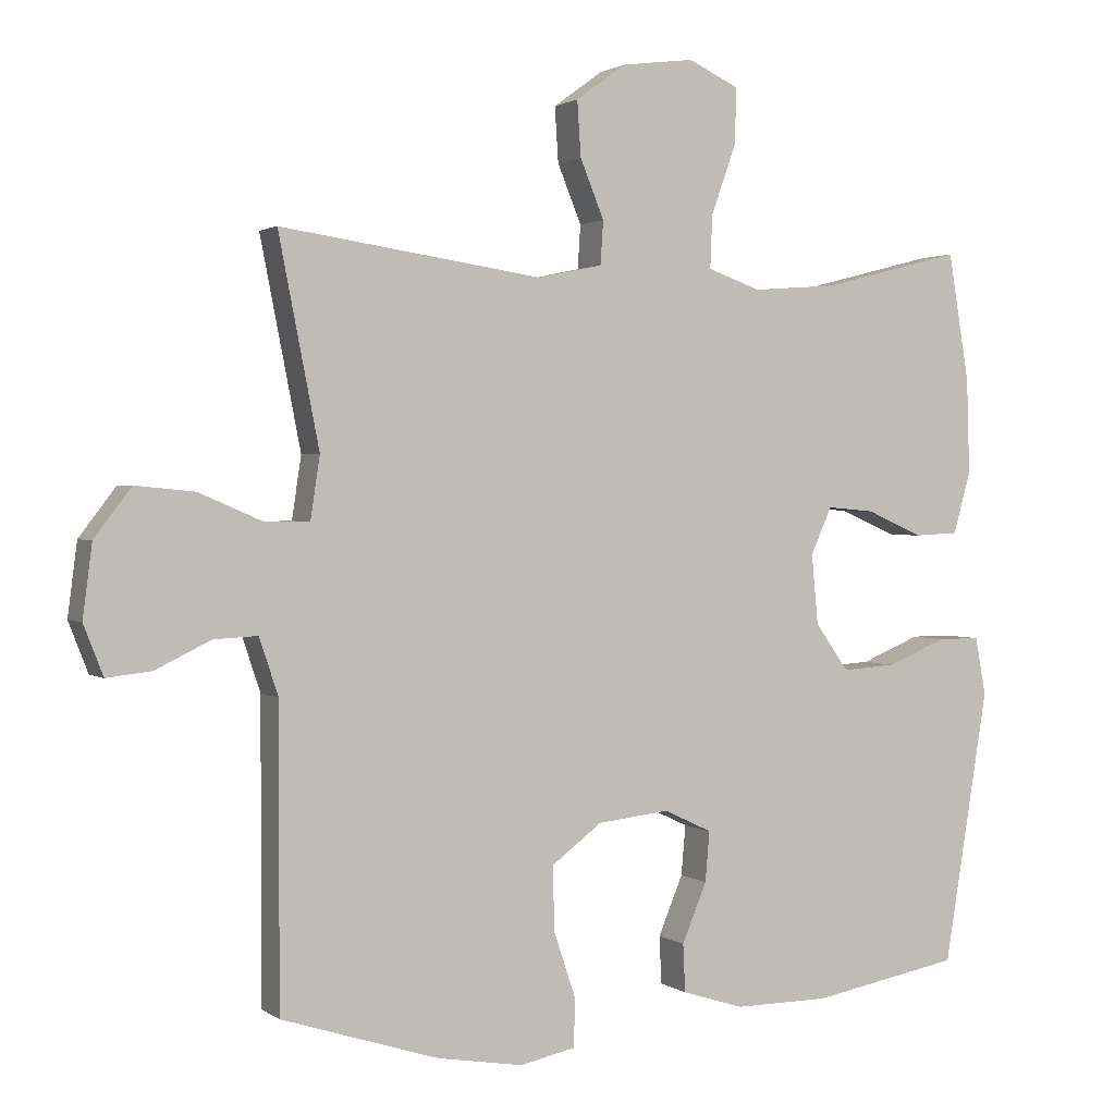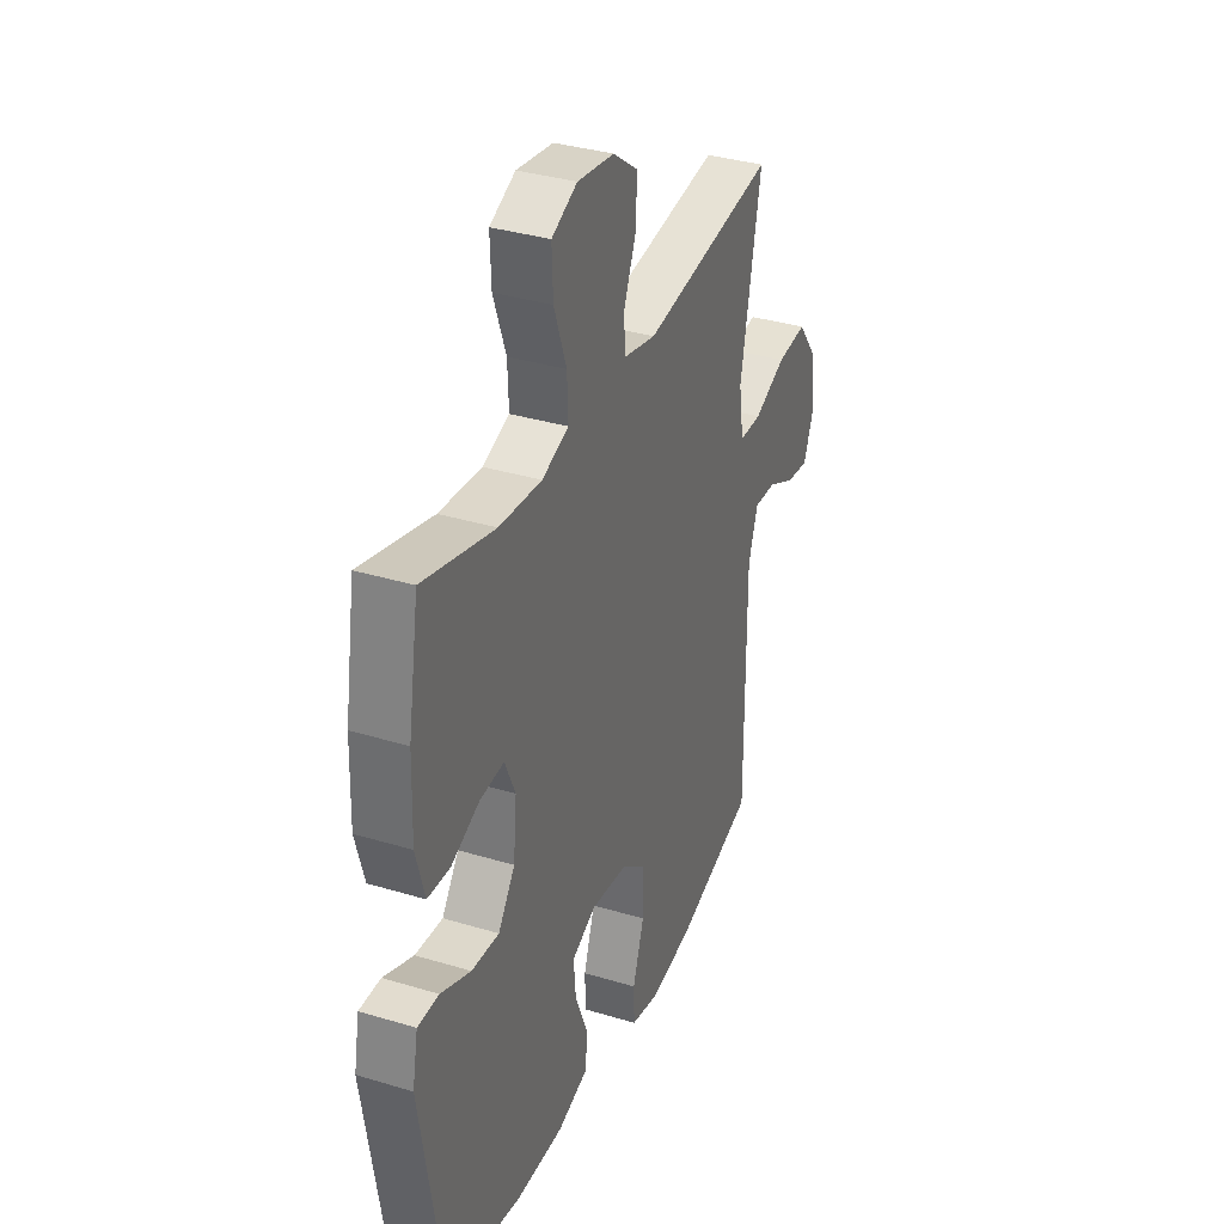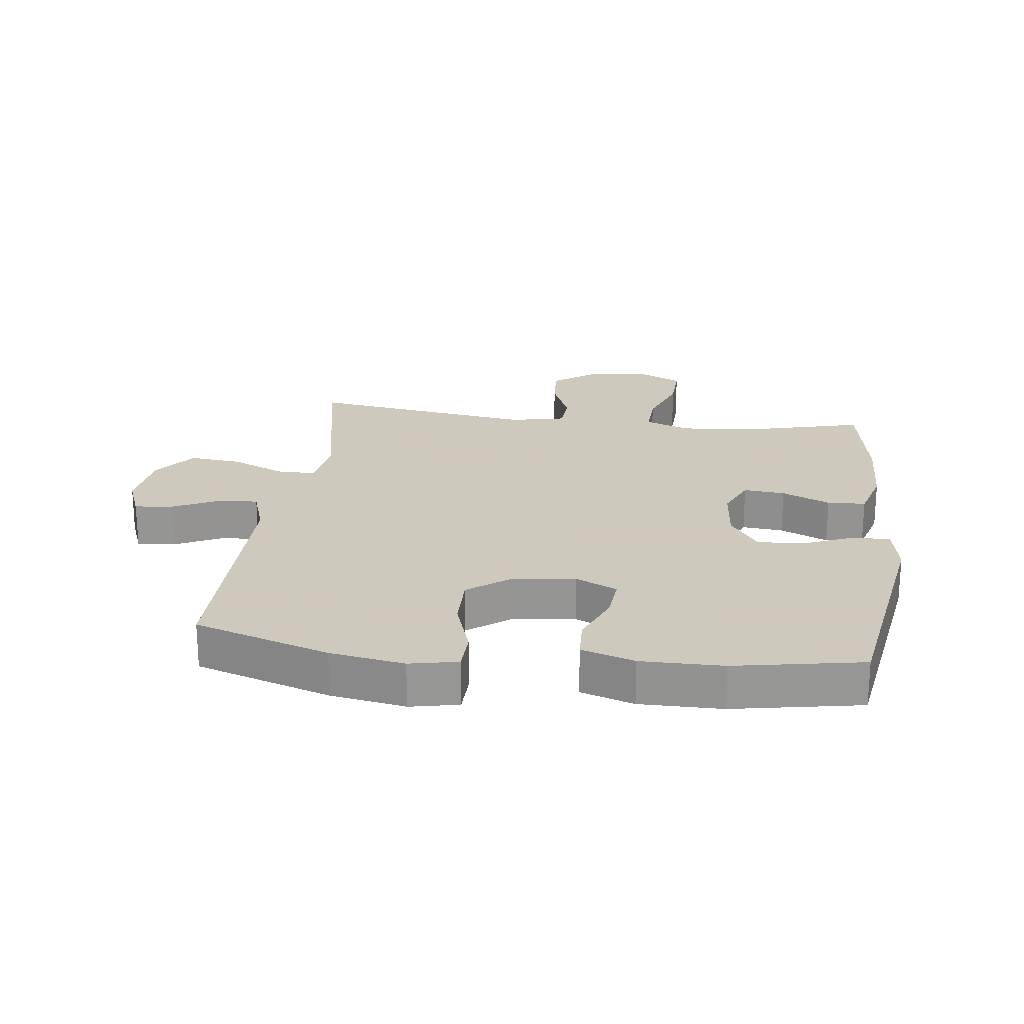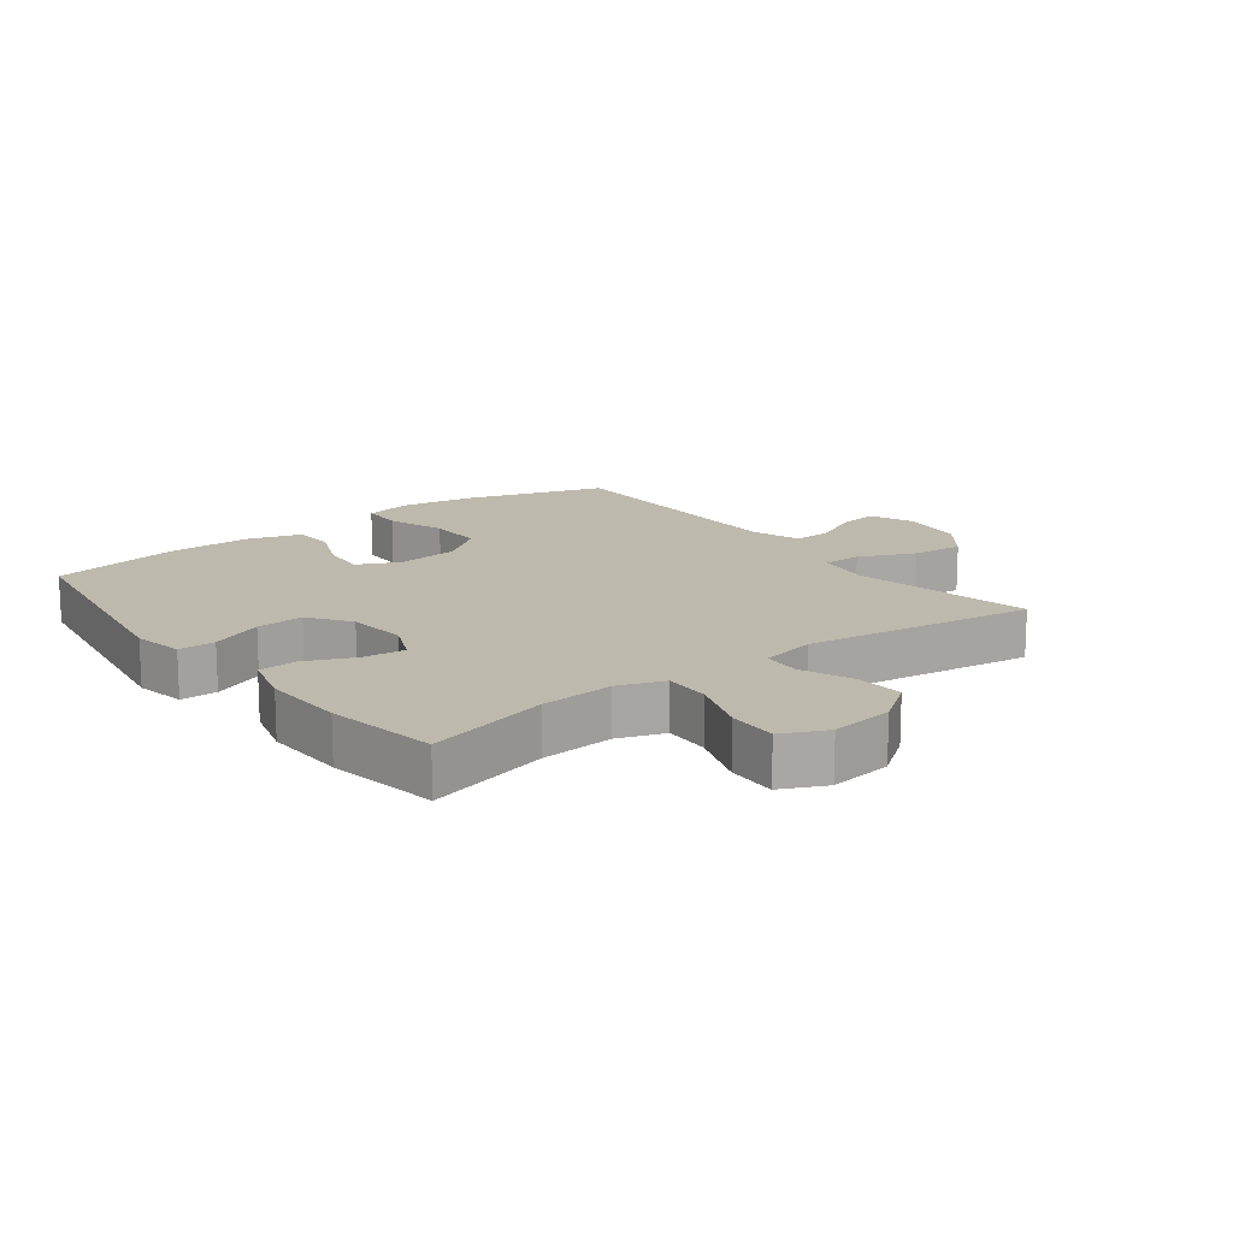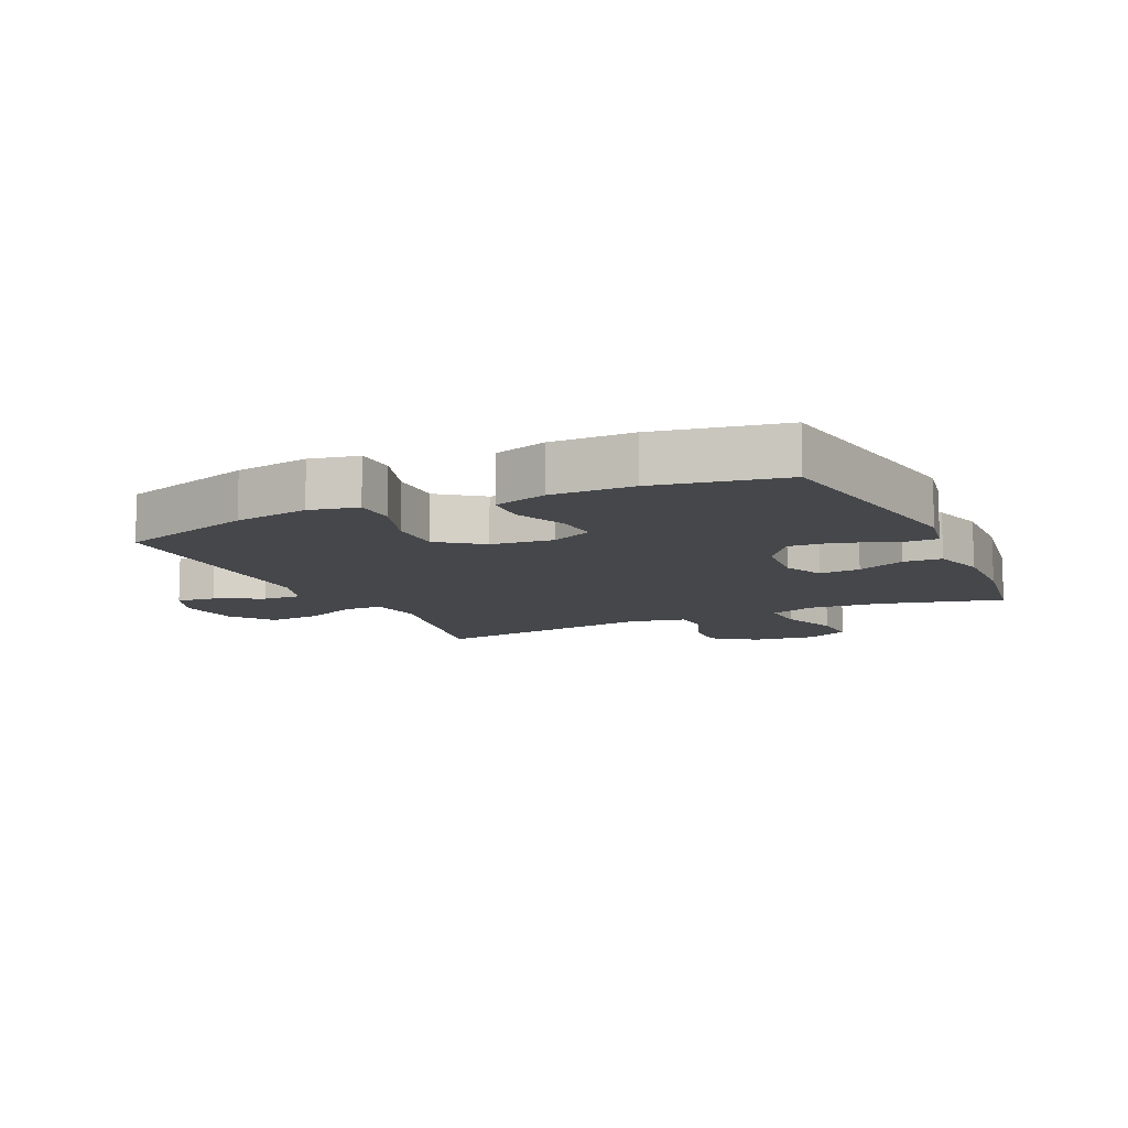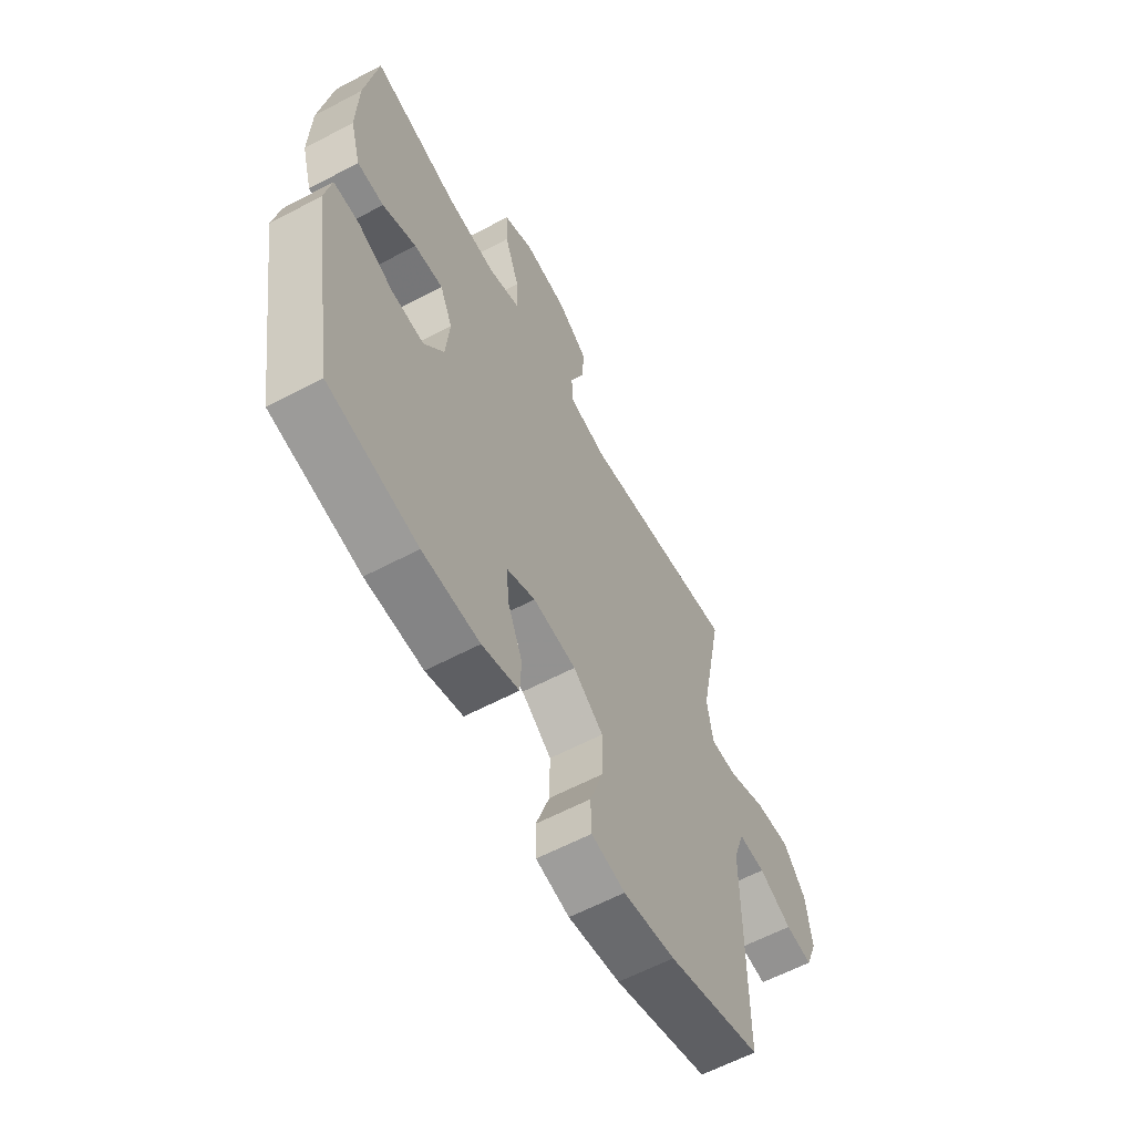
<metadata>
{"format":"obj","ext":"obj","renderer":"f3d","projection":"perspective","resolution":1024,"background":"white","views":[{"elev":1.6,"azim":154.9,"up":"+Z"},{"elev":34.6,"azim":-67.9,"up":"+Z"},{"elev":22.6,"azim":-172.8,"up":"+Y"},{"elev":15.3,"azim":-37.4,"up":"+Y"},{"elev":-10.6,"azim":-155.1,"up":"+Y"},{"elev":-61.2,"azim":-61.7,"up":"+Z"}]}
</metadata>
<code>
v -0.5 0.07 -0.5
v -0.561 0.07 -0.123
v -0.546 0.07 -0.043
v -0.488 0.07 -0.043
v -0.406 0.07 -0.077
v -0.331 0.07 -0.082
v -0.285 0.07 -0.017
v -0.276 0.07 0.079
v -0.305 0.07 0.144
v -0.371 0.07 0.138
v -0.448 0.07 0.104
v -0.509 0.07 0.107
v -0.533 0.07 0.192
v -0.529 0.07 0.323
v -0.5 0.07 0.5
v -0.305 0.07 0.45
v -0.189 0.07 0.441
v -0.116 0.07 0.467
v -0.119 0.07 0.54
v -0.153 0.07 0.635
v -0.156 0.07 0.713
v -0.086 0.07 0.746
v 0.014 0.07 0.733
v 0.083 0.07 0.683
v 0.078 0.07 0.607
v 0.045 0.07 0.526
v 0.049 0.07 0.466
v 0.137 0.07 0.447
v 0.5 0.07 0.5
v 0.444 0.07 0.215
v 0.457 0.07 0.129
v 0.518 0.07 0.129
v 0.606 0.07 0.167
v 0.688 0.07 0.175
v 0.739 0.07 0.108
v 0.752 0.07 0.008
v 0.725 0.07 -0.061
v 0.663 0.07 -0.054
v 0.587 0.07 -0.017
v 0.526 0.07 -0.014
v 0.5 0.07 -0.092
v 0.5 0.07 -0.217
v 0.5 0.07 -0.5
v 0.284 0.07 -0.569
v 0.165 0.07 -0.589
v 0.088 0.07 -0.573
v 0.086 0.07 -0.507
v 0.117 0.07 -0.414
v 0.118 0.07 -0.327
v 0.049 0.07 -0.275
v -0.05 0.07 -0.264
v -0.116 0.07 -0.295
v -0.11 0.07 -0.364
v -0.076 0.07 -0.446
v -0.079 0.07 -0.512
v -0.164 0.07 -0.539
v -0.295 0.07 -0.538
v -0.5 0 -0.5
v -0.561 0 -0.123
v -0.546 0 -0.043
v -0.488 0 -0.043
v -0.406 0 -0.077
v -0.331 0 -0.082
v -0.285 0 -0.017
v -0.276 0 0.079
v -0.305 0 0.144
v -0.371 0 0.138
v -0.448 0 0.104
v -0.509 0 0.107
v -0.533 0 0.192
v -0.529 0 0.323
v -0.5 0 0.5
v -0.305 0 0.45
v -0.189 0 0.441
v -0.116 0 0.467
v -0.119 0 0.54
v -0.153 0 0.635
v -0.156 0 0.713
v -0.086 0 0.746
v 0.014 0 0.733
v 0.083 0 0.683
v 0.078 0 0.607
v 0.045 0 0.526
v 0.049 0 0.466
v 0.137 0 0.447
v 0.5 0 0.5
v 0.444 0 0.215
v 0.457 0 0.129
v 0.518 0 0.129
v 0.606 0 0.167
v 0.688 0 0.175
v 0.739 0 0.108
v 0.752 0 0.008
v 0.725 0 -0.061
v 0.663 0 -0.054
v 0.587 0 -0.017
v 0.526 0 -0.014
v 0.5 0 -0.092
v 0.5 0 -0.217
v 0.5 0 -0.5
v 0.284 0 -0.569
v 0.165 0 -0.589
v 0.088 0 -0.573
v 0.086 0 -0.507
v 0.117 0 -0.414
v 0.118 0 -0.327
v 0.049 0 -0.275
v -0.05 0 -0.264
v -0.116 0 -0.295
v -0.11 0 -0.364
v -0.076 0 -0.446
v -0.079 0 -0.512
v -0.164 0 -0.539
v -0.295 0 -0.538
f 53 54 55 56
f 52 53 56 57
f 45 46 47 48
f 45 48 49
f 42 43 44 45
f 41 42 45 49
f 40 41 49 50
f 36 37 38 39
f 36 39 40
f 35 36 40
f 32 33 34 35
f 31 32 35 40
f 28 29 30
f 27 28 30 31
f 23 24 25 26
f 23 26 27
f 22 23 27
f 19 20 21 22
f 18 19 22 27
f 17 18 27 31
f 13 14 15 16
f 10 11 12 13
f 9 10 13 16
f 8 9 16 17
f 2 3 4 5
f 2 5 6
f 52 57 1 2
f 51 52 2 6
f 50 51 6 7
f 17 31 40 50
f 7 8 17 50
f 113 112 111 110
f 114 113 110 109
f 105 104 103 102
f 106 105 102
f 102 101 100 99
f 106 102 99 98
f 107 106 98 97
f 96 95 94 93
f 97 96 93
f 97 93 92
f 92 91 90 89
f 97 92 89 88
f 87 86 85
f 88 87 85 84
f 83 82 81 80
f 84 83 80
f 84 80 79
f 79 78 77 76
f 84 79 76 75
f 88 84 75 74
f 73 72 71 70
f 70 69 68 67
f 73 70 67 66
f 74 73 66 65
f 62 61 60 59
f 63 62 59
f 59 58 114 109
f 63 59 109 108
f 64 63 108 107
f 107 97 88 74
f 107 74 65 64
f 1 58 59 2
f 2 59 60 3
f 3 60 61 4
f 4 61 62 5
f 5 62 63 6
f 6 63 64 7
f 7 64 65 8
f 8 65 66 9
f 9 66 67 10
f 10 67 68 11
f 11 68 69 12
f 12 69 70 13
f 13 70 71 14
f 14 71 72 15
f 15 72 73 16
f 16 73 74 17
f 17 74 75 18
f 18 75 76 19
f 19 76 77 20
f 20 77 78 21
f 21 78 79 22
f 22 79 80 23
f 23 80 81 24
f 24 81 82 25
f 25 82 83 26
f 26 83 84 27
f 27 84 85 28
f 28 85 86 29
f 29 86 87 30
f 30 87 88 31
f 31 88 89 32
f 32 89 90 33
f 33 90 91 34
f 34 91 92 35
f 35 92 93 36
f 36 93 94 37
f 37 94 95 38
f 38 95 96 39
f 39 96 97 40
f 40 97 98 41
f 41 98 99 42
f 42 99 100 43
f 43 100 101 44
f 44 101 102 45
f 45 102 103 46
f 46 103 104 47
f 47 104 105 48
f 48 105 106 49
f 49 106 107 50
f 50 107 108 51
f 51 108 109 52
f 52 109 110 53
f 53 110 111 54
f 54 111 112 55
f 55 112 113 56
f 56 113 114 57
f 57 114 58 1

</code>
